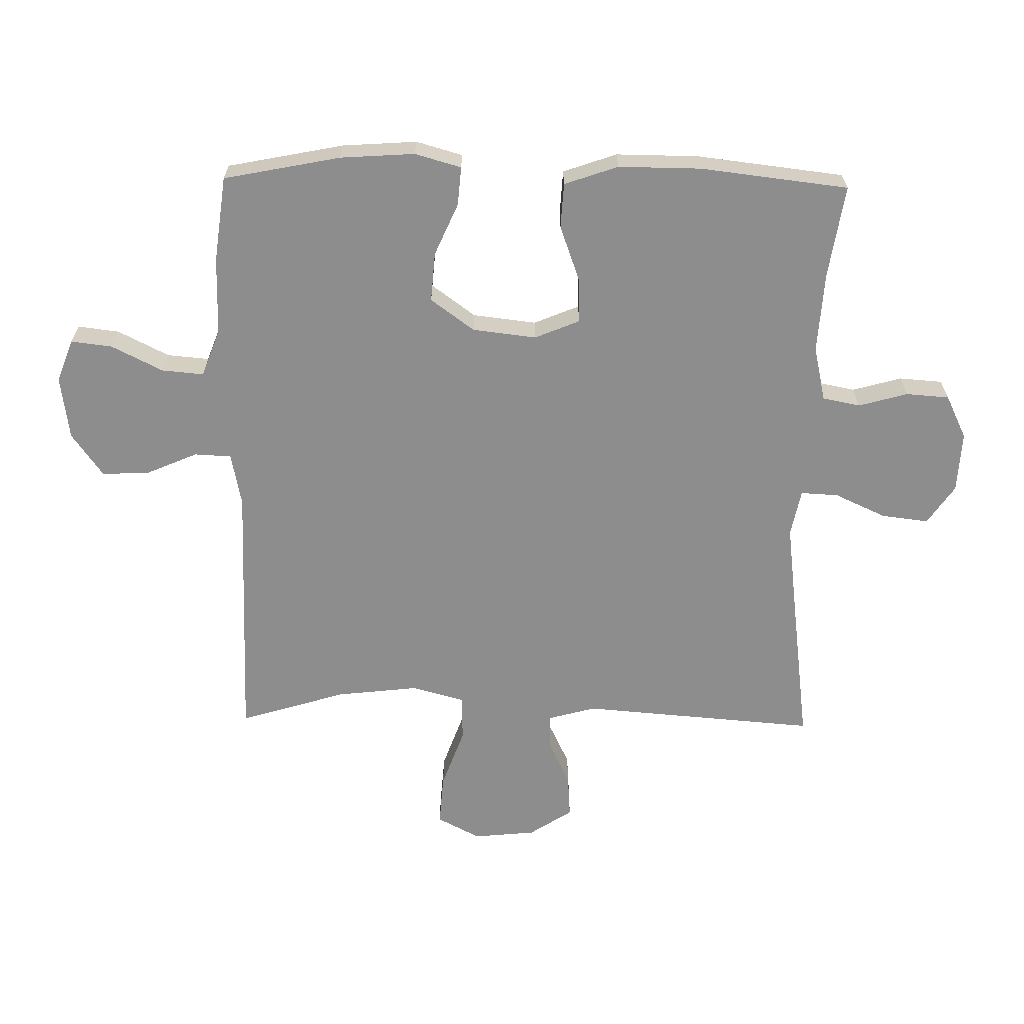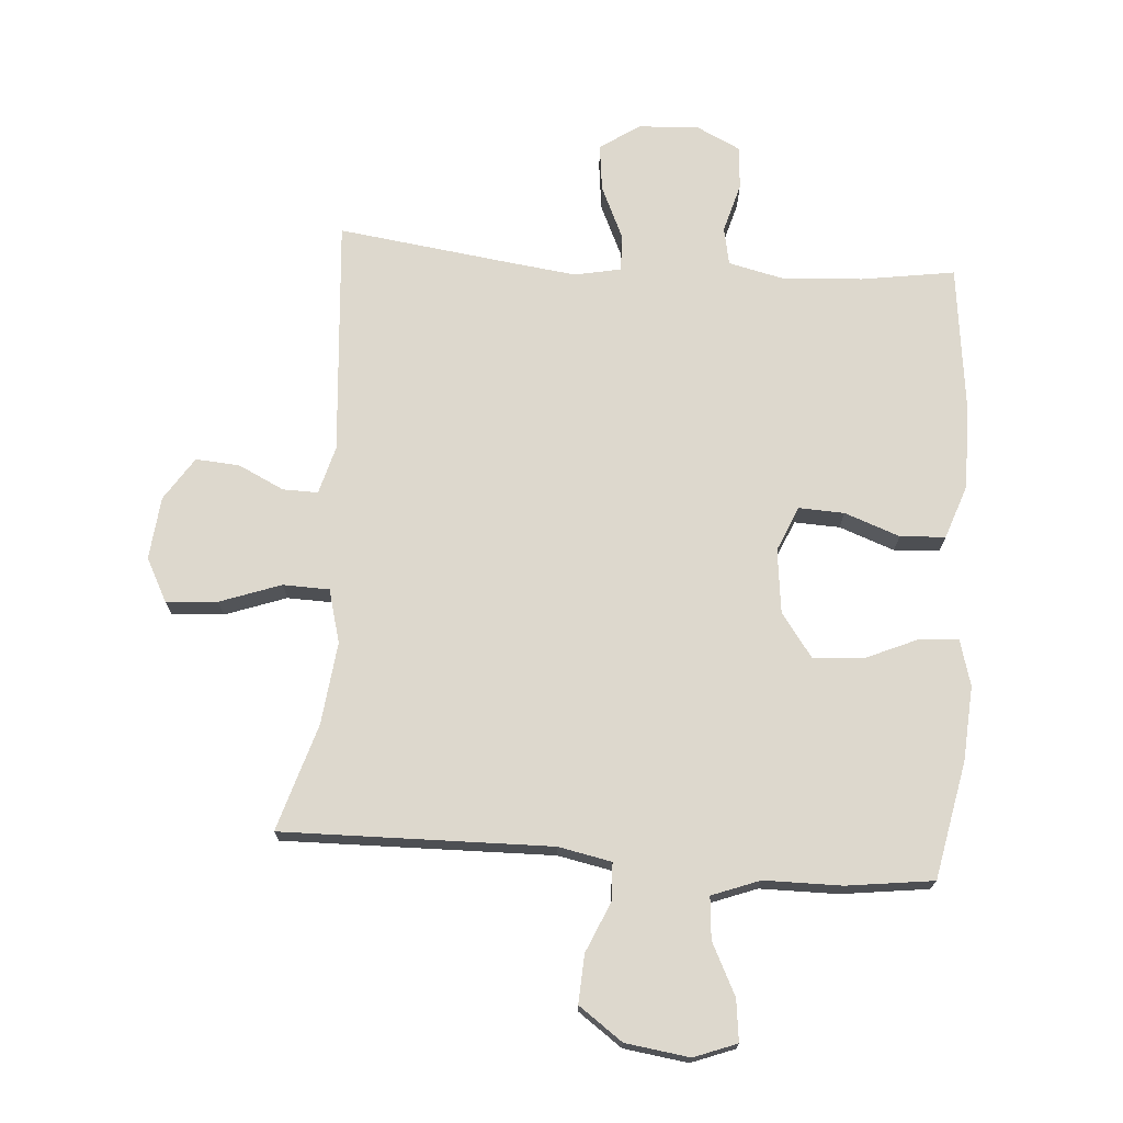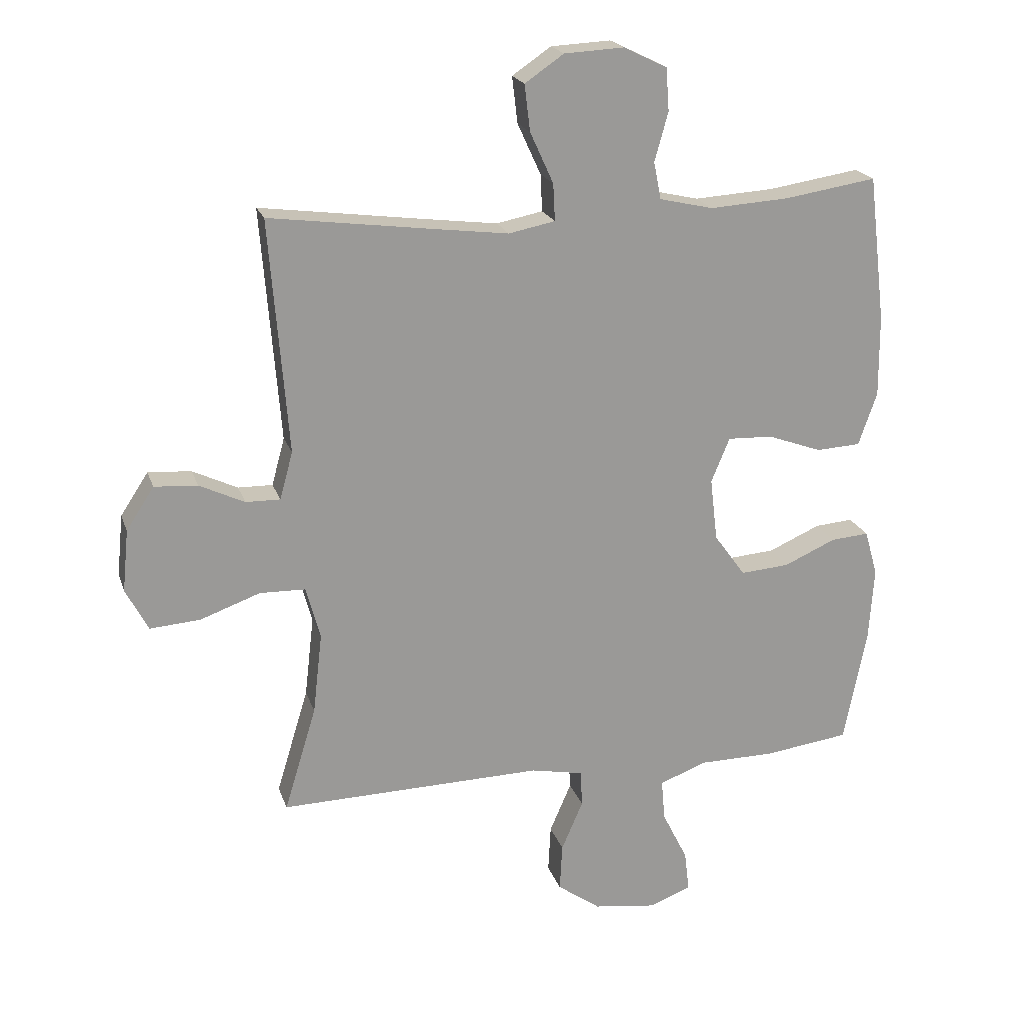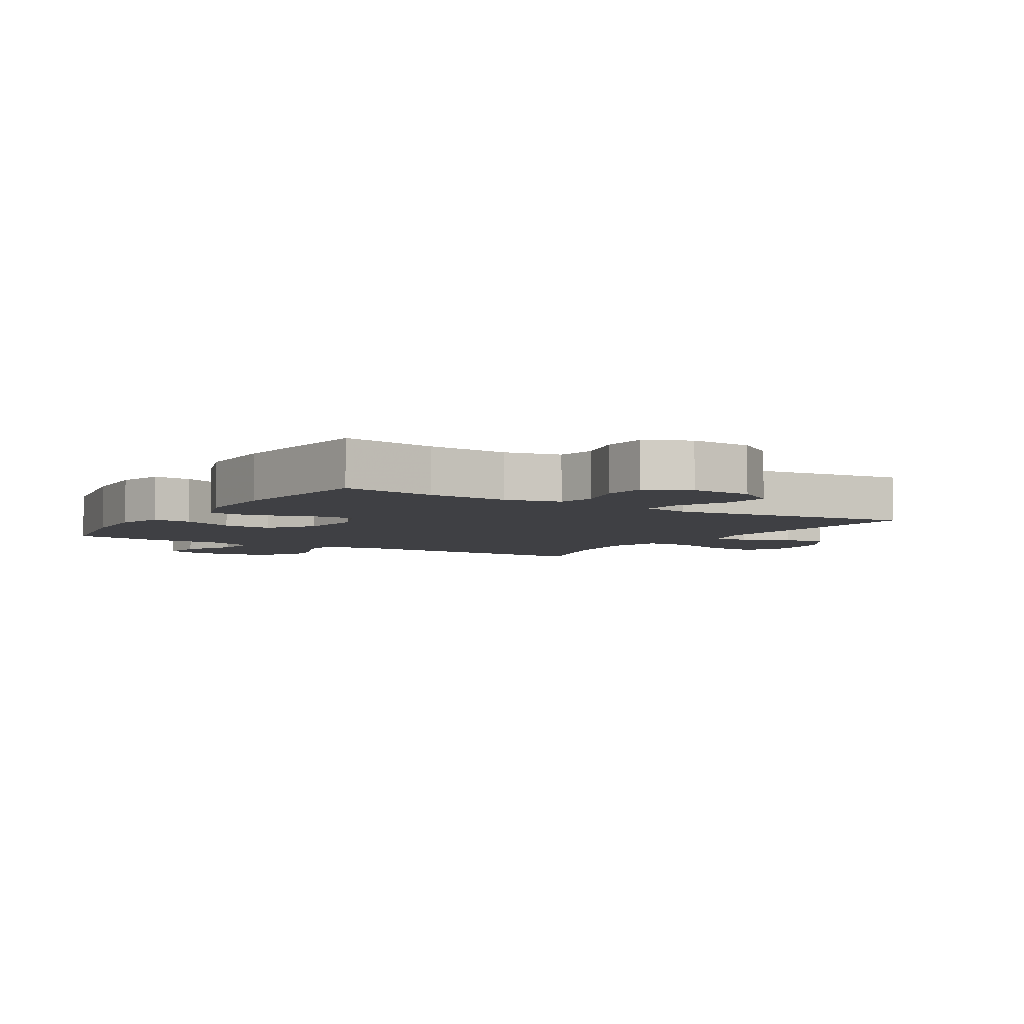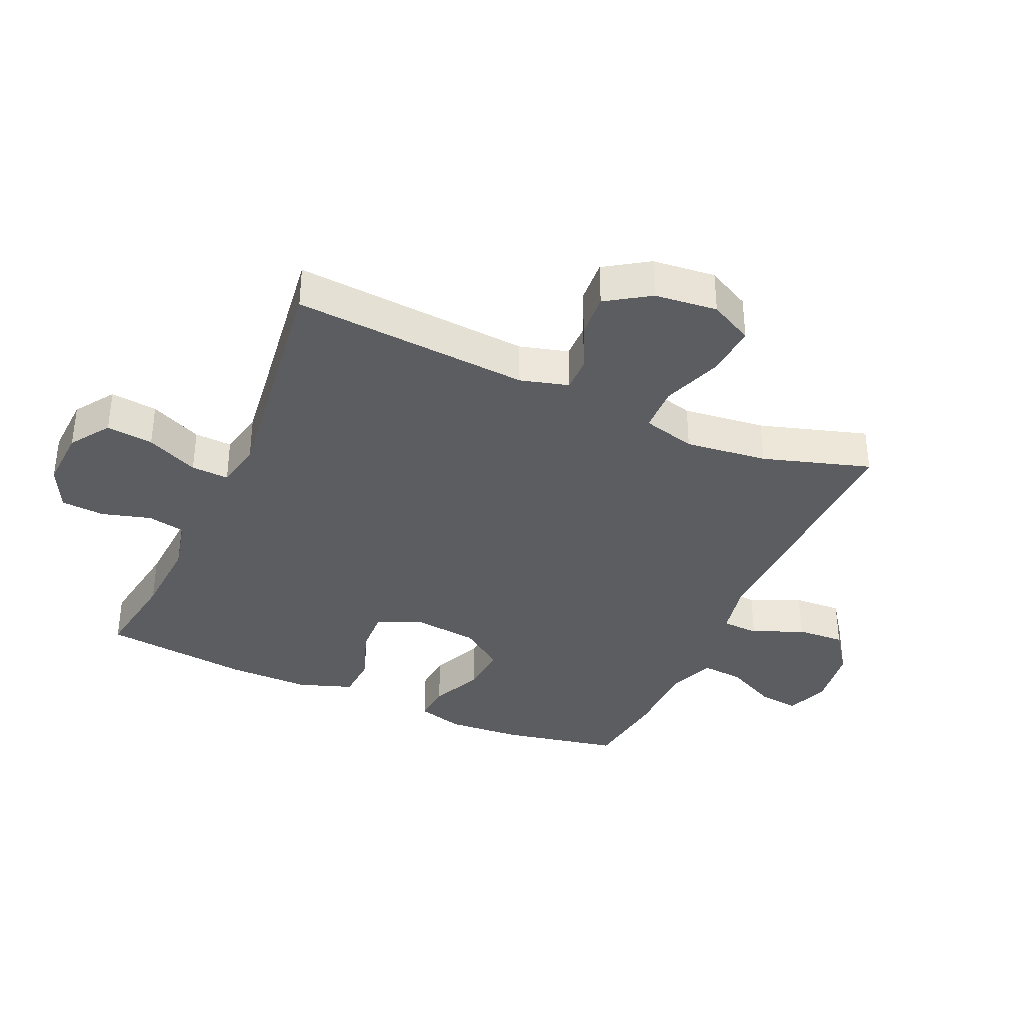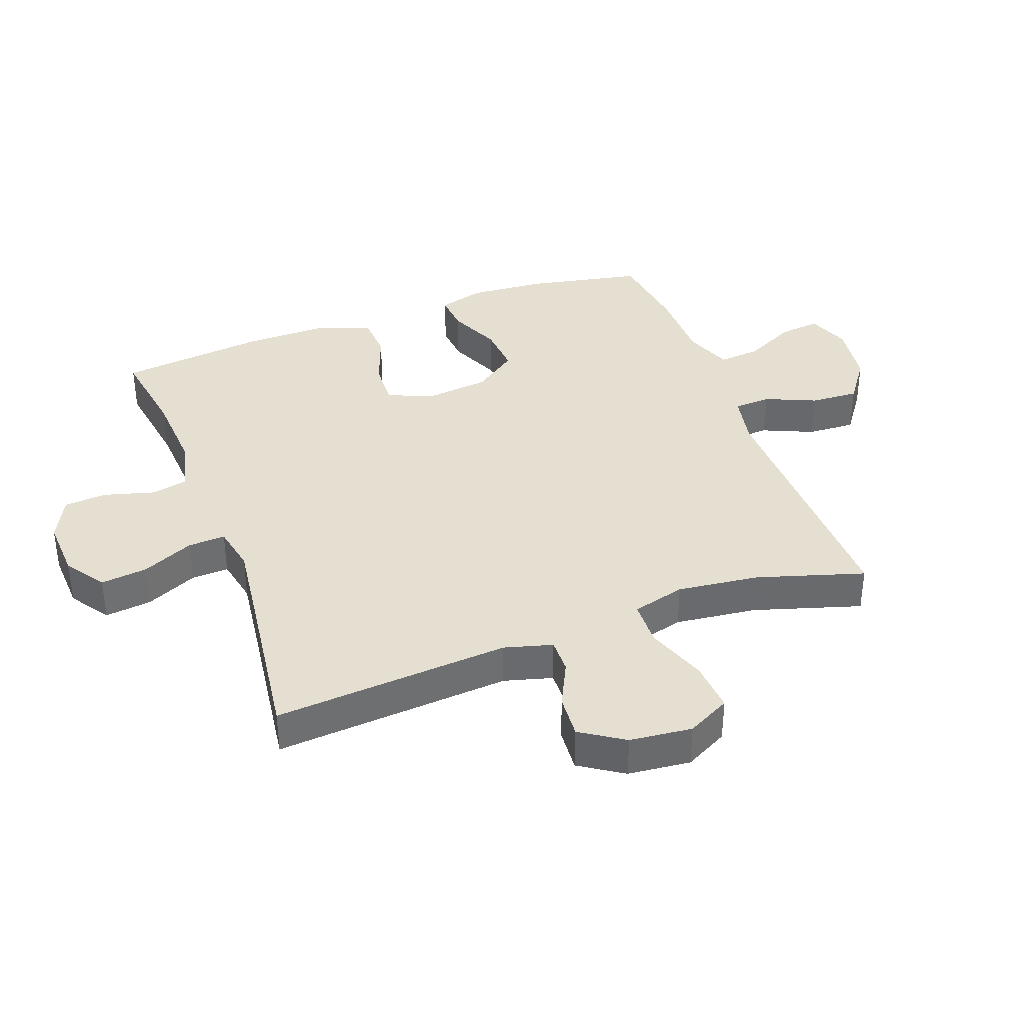
<metadata>
{"format":"obj","ext":"obj","renderer":"f3d","projection":"perspective","resolution":1024,"background":"white","views":[{"elev":-64.7,"azim":-90.9,"up":"+Y"},{"elev":72.1,"azim":-175.7,"up":"+Y"},{"elev":20.5,"azim":164.1,"up":"+Z"},{"elev":-5.1,"azim":-31.8,"up":"+Y"},{"elev":-36.2,"azim":66.1,"up":"+Y"},{"elev":37.3,"azim":69.8,"up":"+Y"}]}
</metadata>
<code>
v -0.5 0.07 -0.5
v -0.537 0.07 -0.313
v -0.545 0.07 -0.194
v -0.524 0.07 -0.12
v -0.462 0.07 -0.125
v -0.378 0.07 -0.162
v -0.299 0.07 -0.168
v -0.248 0.07 -0.098
v -0.236 0.07 0.004
v -0.266 0.07 0.076
v -0.339 0.07 0.073
v -0.427 0.07 0.041
v -0.499 0.07 0.045
v -0.529 0.07 0.131
v -0.528 0.07 0.263
v -0.5 0.07 0.5
v -0.351 0.07 0.477
v -0.222 0.07 0.469
v -0.135 0.07 0.489
v -0.123 0.07 0.549
v -0.145 0.07 0.628
v -0.14 0.07 0.697
v -0.07 0.07 0.731
v 0.027 0.07 0.726
v 0.09 0.07 0.683
v 0.081 0.07 0.608
v 0.043 0.07 0.525
v 0.04 0.07 0.465
v 0.115 0.07 0.45
v 0.234 0.07 0.465
v 0.5 0.07 0.5
v 0.47 0.07 0.122
v 0.491 0.07 0.045
v 0.547 0.07 0.046
v 0.62 0.07 0.081
v 0.69 0.07 0.086
v 0.735 0.07 0.017
v 0.745 0.07 -0.083
v 0.709 0.07 -0.152
v 0.627 0.07 -0.146
v 0.53 0.07 -0.111
v 0.456 0.07 -0.113
v 0.433 0.07 -0.198
v 0.448 0.07 -0.329
v 0.5 0.07 -0.5
v 0.072 0.07 -0.491
v -0.013 0.07 -0.508
v -0.016 0.07 -0.567
v 0.019 0.07 -0.648
v 0.023 0.07 -0.725
v -0.047 0.07 -0.775
v -0.149 0.07 -0.789
v -0.217 0.07 -0.763
v -0.209 0.07 -0.697
v -0.168 0.07 -0.615
v -0.162 0.07 -0.548
v -0.238 0.07 -0.519
v -0.362 0.07 -0.518
v -0.5 0 -0.5
v -0.537 0 -0.313
v -0.545 0 -0.194
v -0.524 0 -0.12
v -0.462 0 -0.125
v -0.378 0 -0.162
v -0.299 0 -0.168
v -0.248 0 -0.098
v -0.236 0 0.004
v -0.266 0 0.076
v -0.339 0 0.073
v -0.427 0 0.041
v -0.499 0 0.045
v -0.529 0 0.131
v -0.528 0 0.263
v -0.5 0 0.5
v -0.351 0 0.477
v -0.222 0 0.469
v -0.135 0 0.489
v -0.123 0 0.549
v -0.145 0 0.628
v -0.14 0 0.697
v -0.07 0 0.731
v 0.027 0 0.726
v 0.09 0 0.683
v 0.081 0 0.608
v 0.043 0 0.525
v 0.04 0 0.465
v 0.115 0 0.45
v 0.234 0 0.465
v 0.5 0 0.5
v 0.47 0 0.122
v 0.491 0 0.045
v 0.547 0 0.046
v 0.62 0 0.081
v 0.69 0 0.086
v 0.735 0 0.017
v 0.745 0 -0.083
v 0.709 0 -0.152
v 0.627 0 -0.146
v 0.53 0 -0.111
v 0.456 0 -0.113
v 0.433 0 -0.198
v 0.448 0 -0.329
v 0.5 0 -0.5
v 0.072 0 -0.491
v -0.013 0 -0.508
v -0.016 0 -0.567
v 0.019 0 -0.648
v 0.023 0 -0.725
v -0.047 0 -0.775
v -0.149 0 -0.789
v -0.217 0 -0.763
v -0.209 0 -0.697
v -0.168 0 -0.615
v -0.162 0 -0.548
v -0.238 0 -0.519
v -0.362 0 -0.518
f 57 58 1 2
f 56 57 2 3
f 52 53 54 55
f 52 55 56
f 51 52 56
f 48 49 50 51
f 47 48 51 56
f 44 45 46
f 43 44 46 47
f 42 43 47 56
f 38 39 40 41
f 38 41 42
f 37 38 42
f 34 35 36 37
f 33 34 37 42
f 32 33 42 56
f 30 31 32 56
f 24 25 26 27
f 24 27 28
f 23 24 28
f 20 21 22 23
f 19 20 23 28
f 18 19 28 29
f 14 15 16 17
f 14 17 18
f 11 12 13 14
f 10 11 14 18
f 9 10 18 29
f 3 4 5 6
f 3 6 7
f 56 3 7
f 30 56 7 8
f 8 9 29 30
f 60 59 116 115
f 61 60 115 114
f 113 112 111 110
f 114 113 110
f 114 110 109
f 109 108 107 106
f 114 109 106 105
f 104 103 102
f 105 104 102 101
f 114 105 101 100
f 99 98 97 96
f 100 99 96
f 100 96 95
f 95 94 93 92
f 100 95 92 91
f 114 100 91 90
f 114 90 89 88
f 85 84 83 82
f 86 85 82
f 86 82 81
f 81 80 79 78
f 86 81 78 77
f 87 86 77 76
f 75 74 73 72
f 76 75 72
f 72 71 70 69
f 76 72 69 68
f 87 76 68 67
f 64 63 62 61
f 65 64 61
f 65 61 114
f 66 65 114 88
f 88 87 67 66
f 1 59 60 2
f 2 60 61 3
f 3 61 62 4
f 4 62 63 5
f 5 63 64 6
f 6 64 65 7
f 7 65 66 8
f 8 66 67 9
f 9 67 68 10
f 10 68 69 11
f 11 69 70 12
f 12 70 71 13
f 13 71 72 14
f 14 72 73 15
f 15 73 74 16
f 16 74 75 17
f 17 75 76 18
f 18 76 77 19
f 19 77 78 20
f 20 78 79 21
f 21 79 80 22
f 22 80 81 23
f 23 81 82 24
f 24 82 83 25
f 25 83 84 26
f 26 84 85 27
f 27 85 86 28
f 28 86 87 29
f 29 87 88 30
f 30 88 89 31
f 31 89 90 32
f 32 90 91 33
f 33 91 92 34
f 34 92 93 35
f 35 93 94 36
f 36 94 95 37
f 37 95 96 38
f 38 96 97 39
f 39 97 98 40
f 40 98 99 41
f 41 99 100 42
f 42 100 101 43
f 43 101 102 44
f 44 102 103 45
f 45 103 104 46
f 46 104 105 47
f 47 105 106 48
f 48 106 107 49
f 49 107 108 50
f 50 108 109 51
f 51 109 110 52
f 52 110 111 53
f 53 111 112 54
f 54 112 113 55
f 55 113 114 56
f 56 114 115 57
f 57 115 116 58
f 58 116 59 1

</code>
